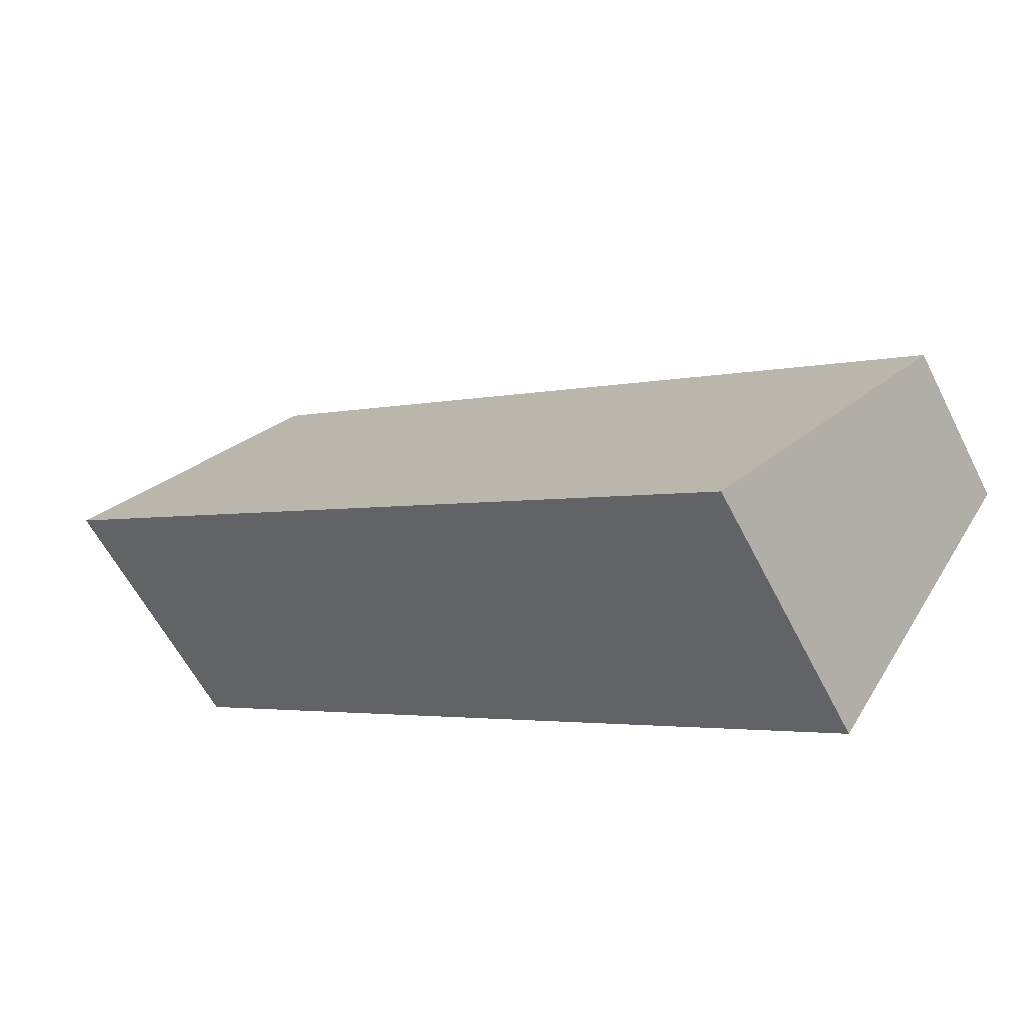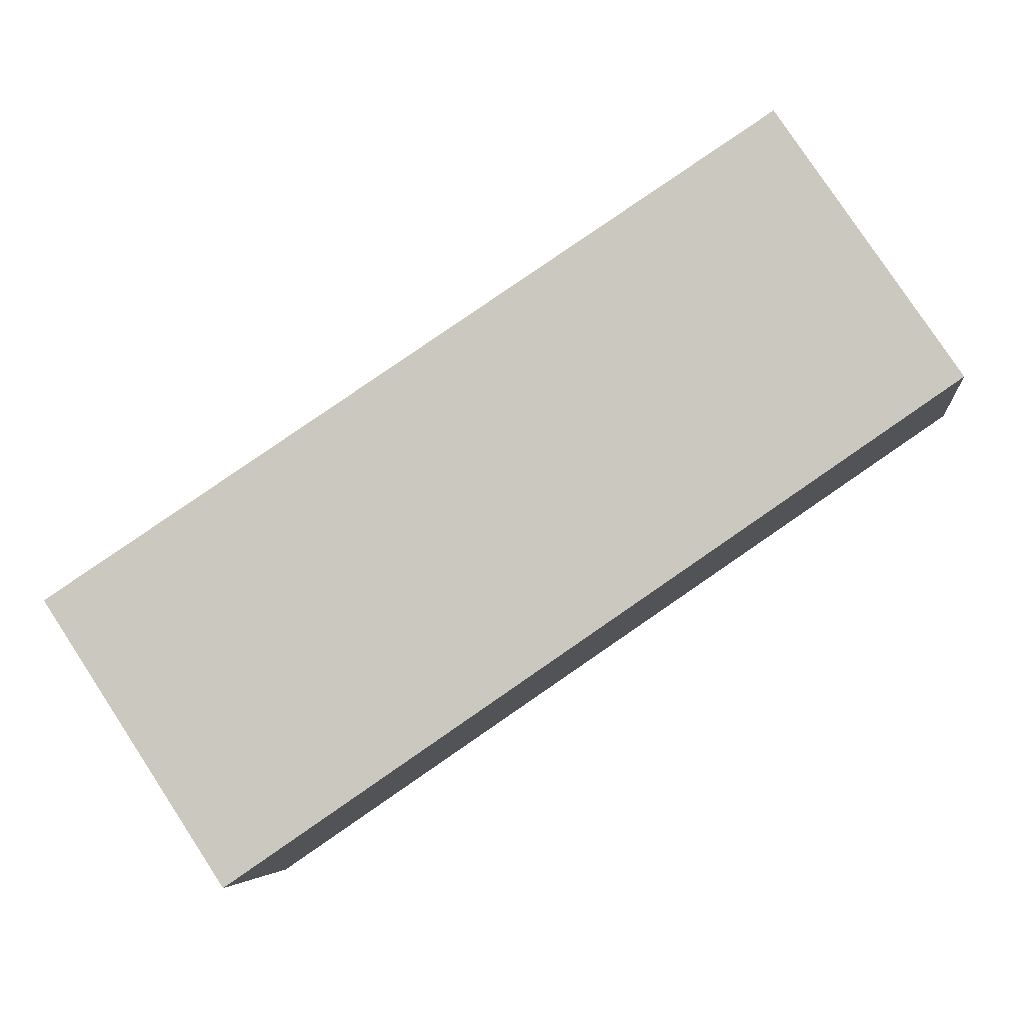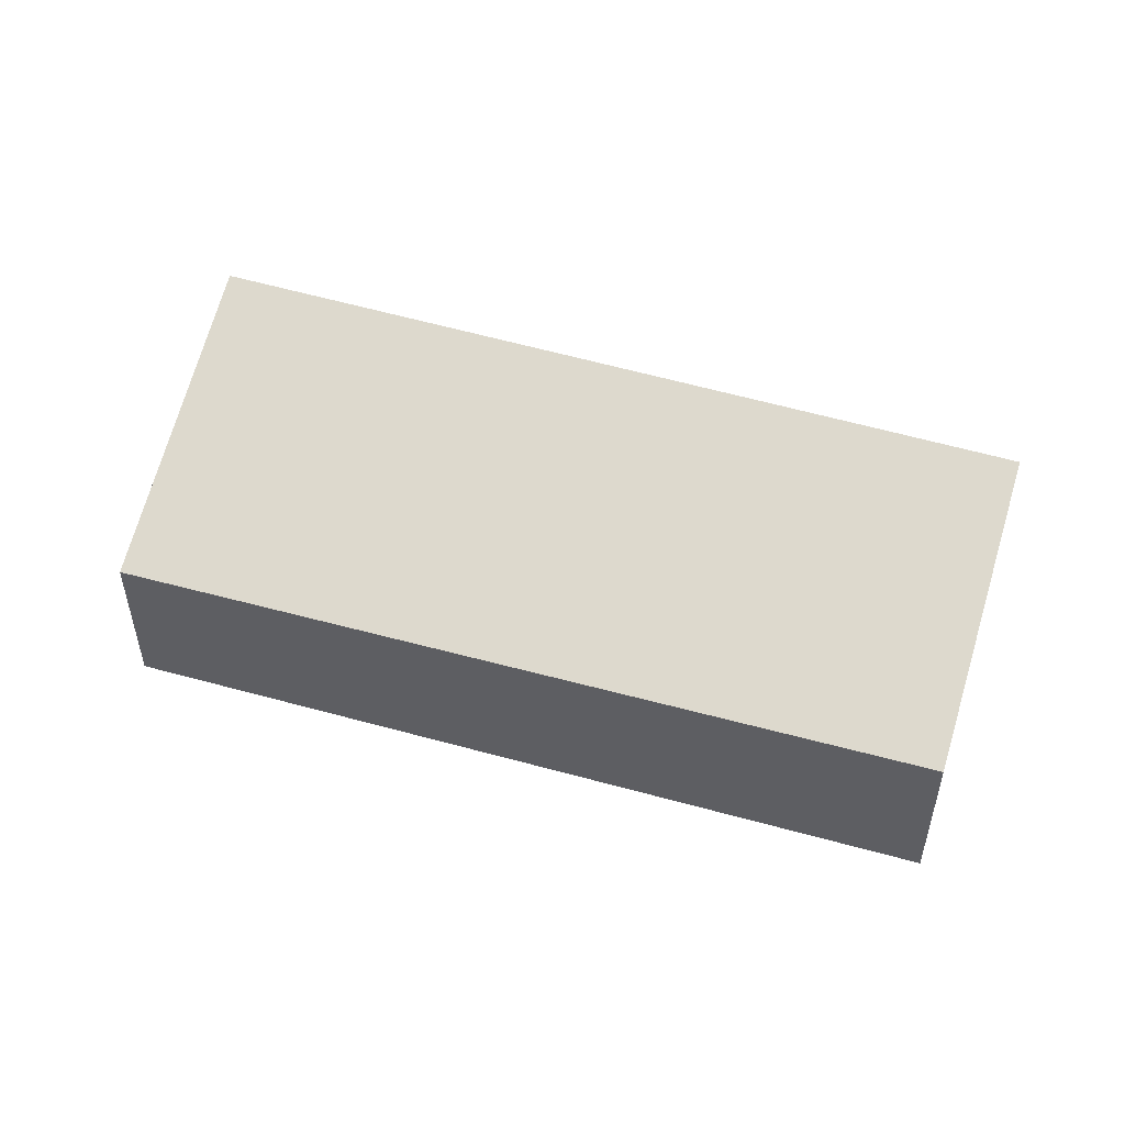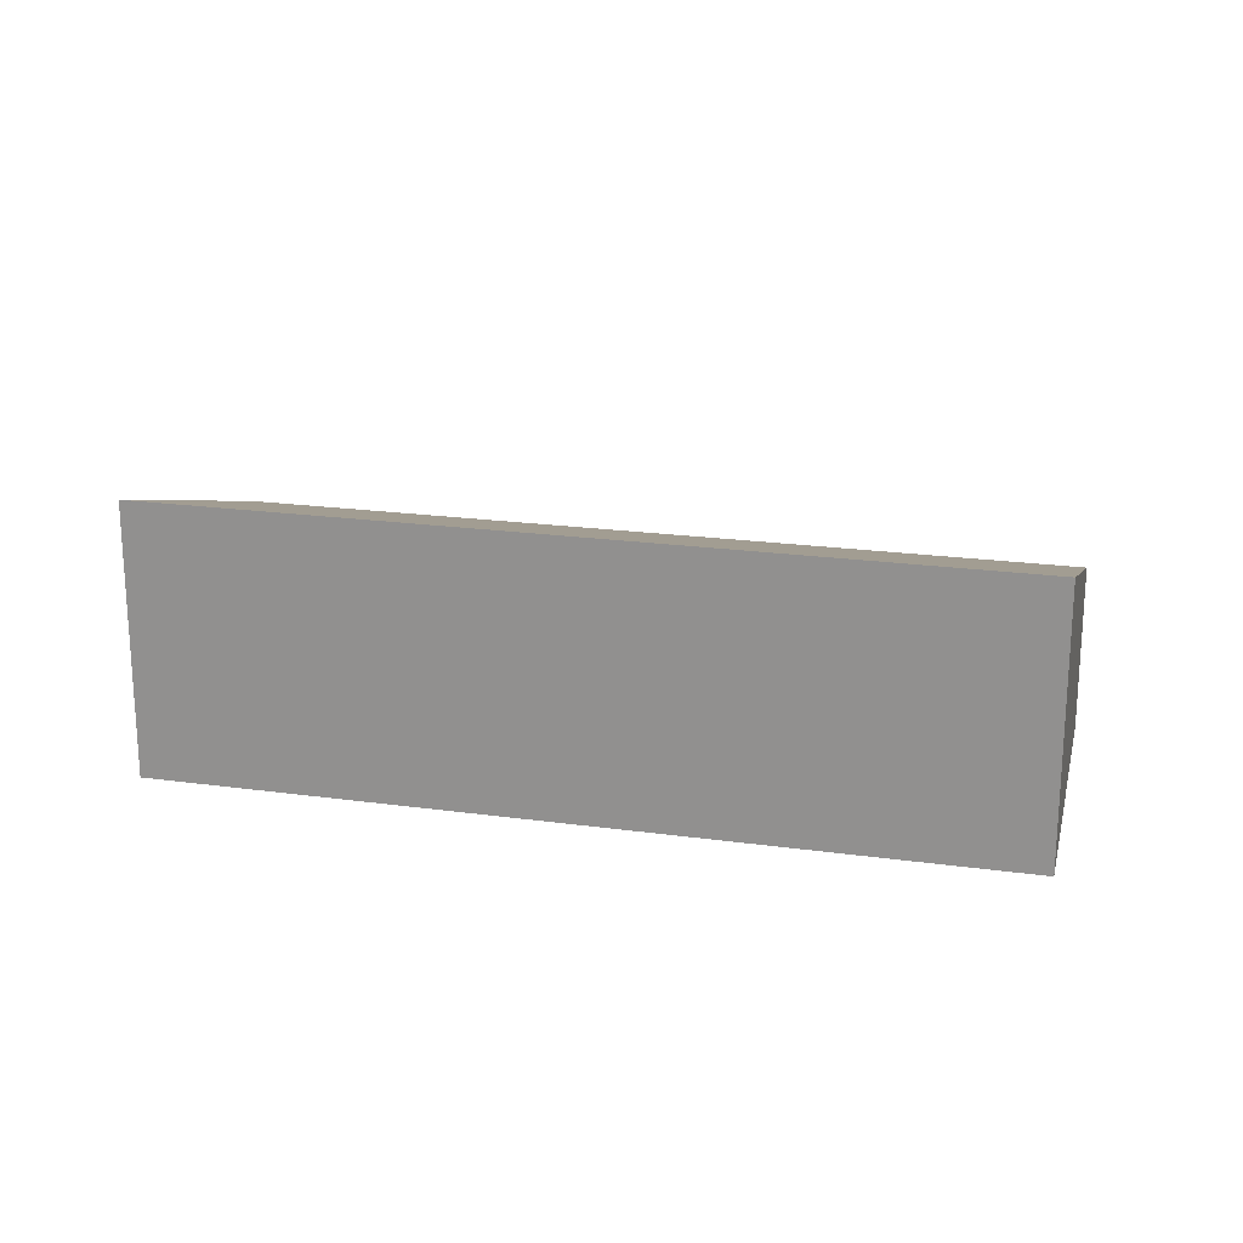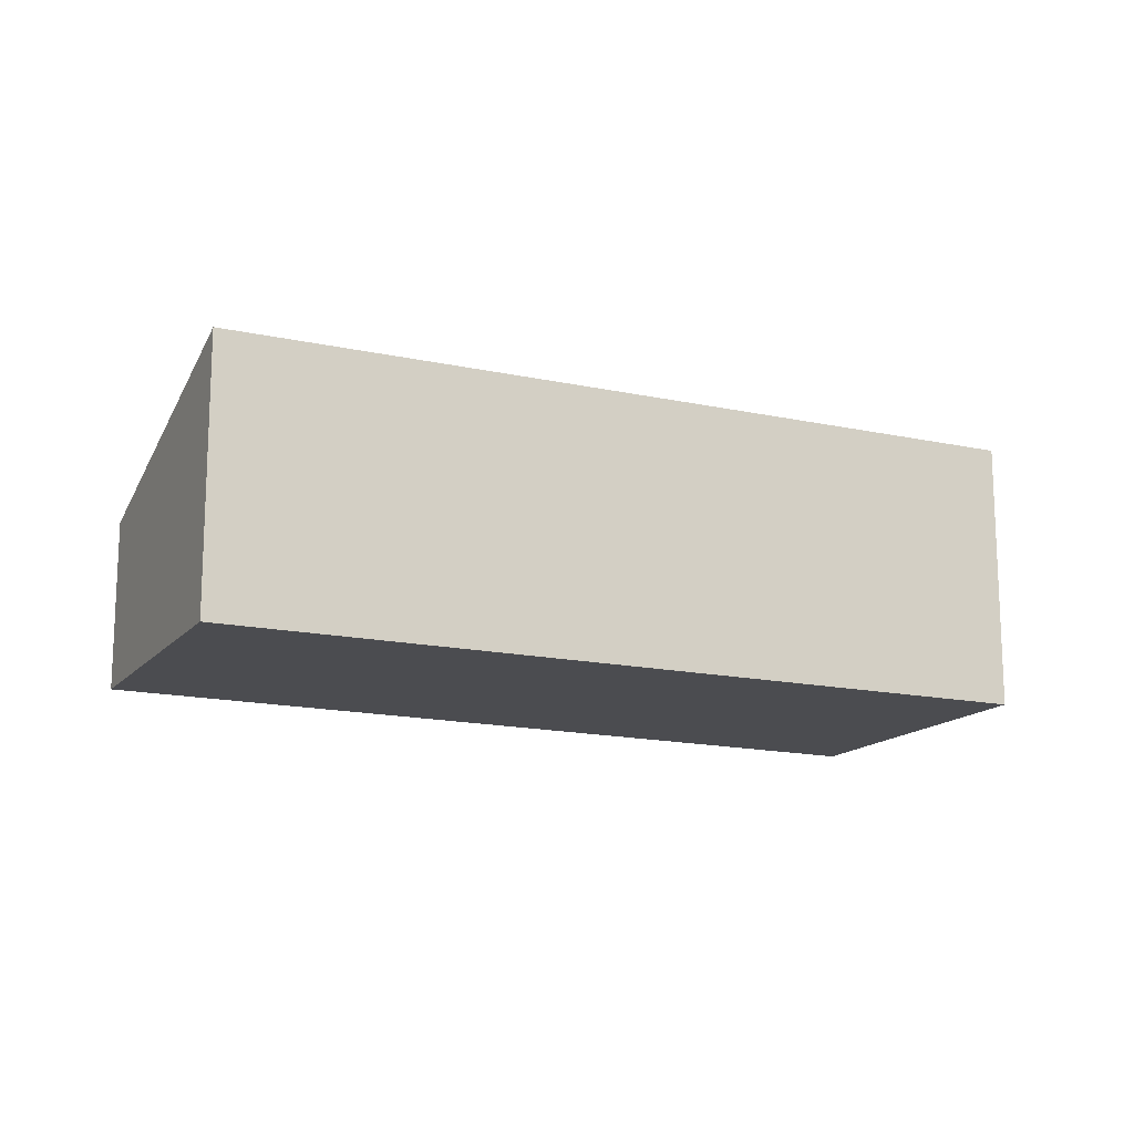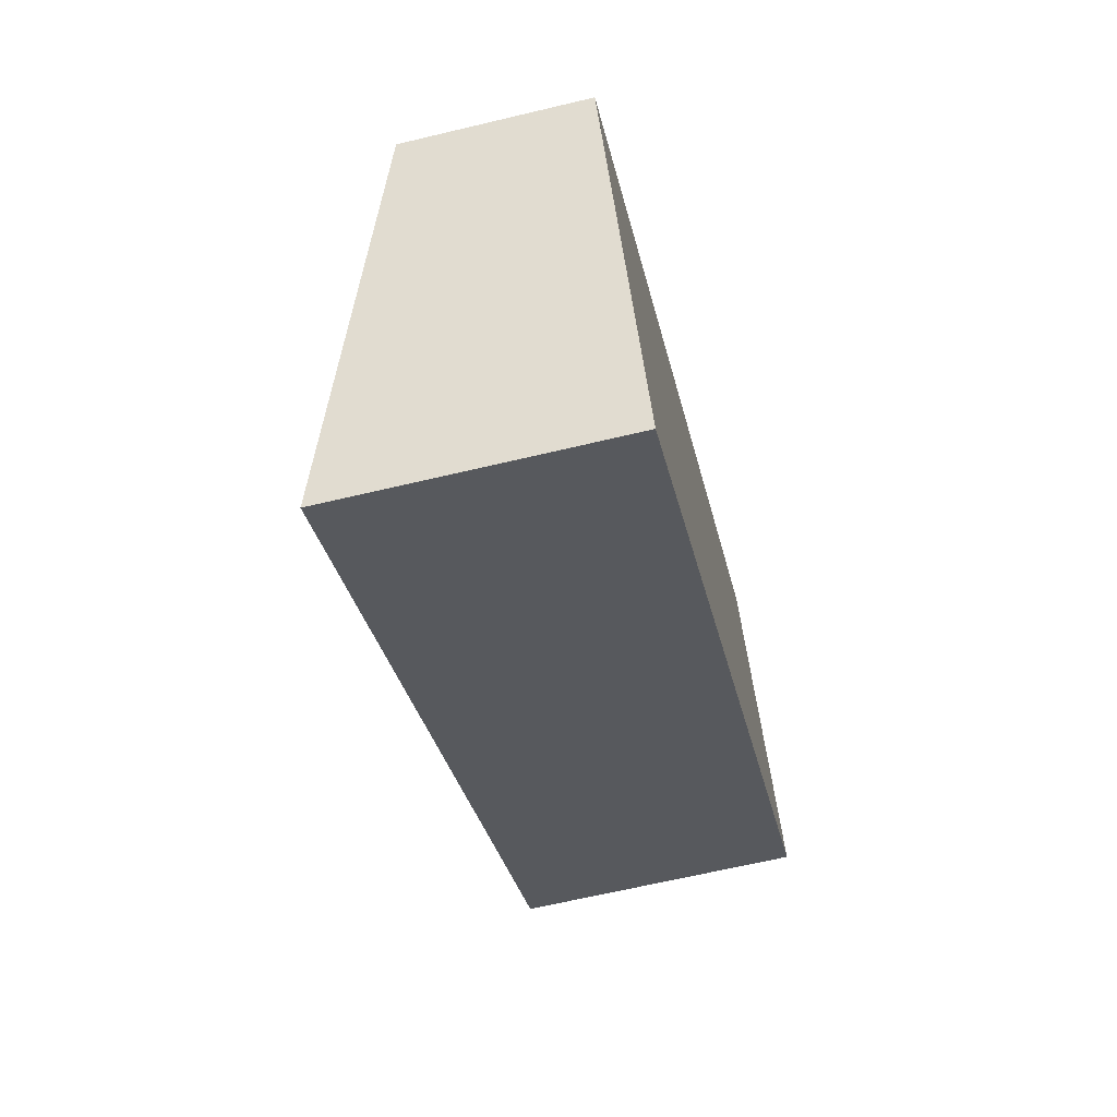
<metadata>
{"format":"obj","ext":"obj","renderer":"f3d","projection":"perspective","resolution":1024,"background":"white","views":[{"elev":-59.2,"azim":-153.3,"up":"+Z"},{"elev":-5.3,"azim":6.8,"up":"+Z"},{"elev":52.5,"azim":-16.5,"up":"+Y"},{"elev":21.1,"azim":159.6,"up":"+Y"},{"elev":-15.2,"azim":120.8,"up":"+Y"},{"elev":-64.2,"azim":-76.4,"up":"+Z"}]}
</metadata>
<code>
v  2.234 3.382 -3.389
v  8.74 2.129 5.706
v  10.89 3.382 2.508
v  1.303 2.071 0.85
v  0.017 2.071 -0.026
v  0 2.061 1.262e-16
v  0 0 0
v  1.303 -5.205e-17 0.85
v  8.74 -3.494e-16 5.706
v  10.89 -1.536e-16 2.508
v  2.234 2.075e-16 -3.389
v  0.017 1.592e-18 -0.026
g defaultobject
f 1 2 3
f 2 1 4
f 4 1 5
f 4 5 6
f 7 4 6
f 4 7 2
f 2 7 8
f 2 8 9
f 2 10 3
f 10 2 9
f 10 1 3
f 1 10 11
f 11 5 1
f 5 11 12
f 5 12 6
f 6 12 7
f 8 10 9
f 10 8 11
f 11 8 7
f 11 7 12

</code>
